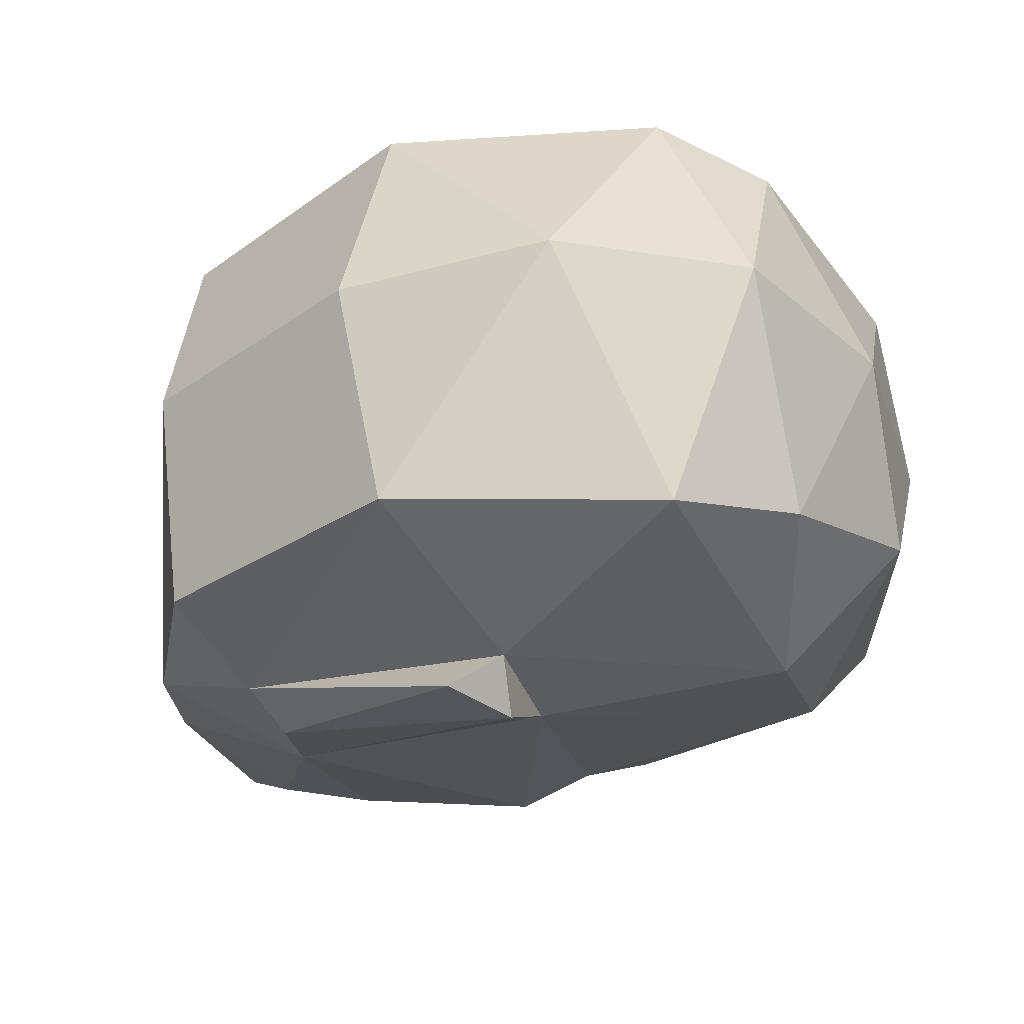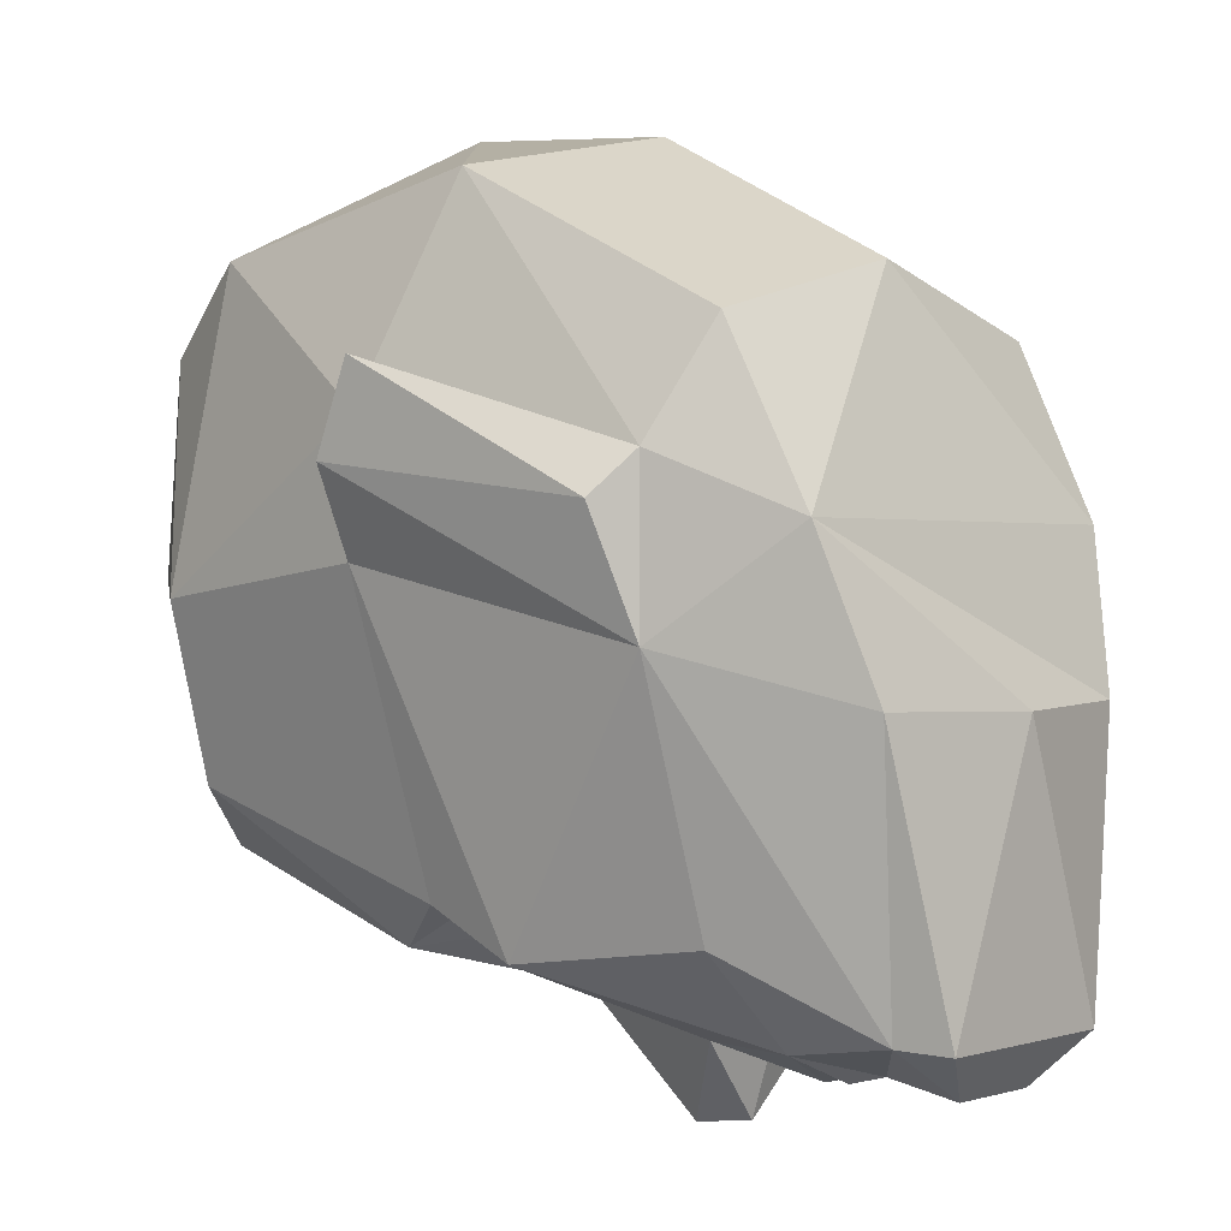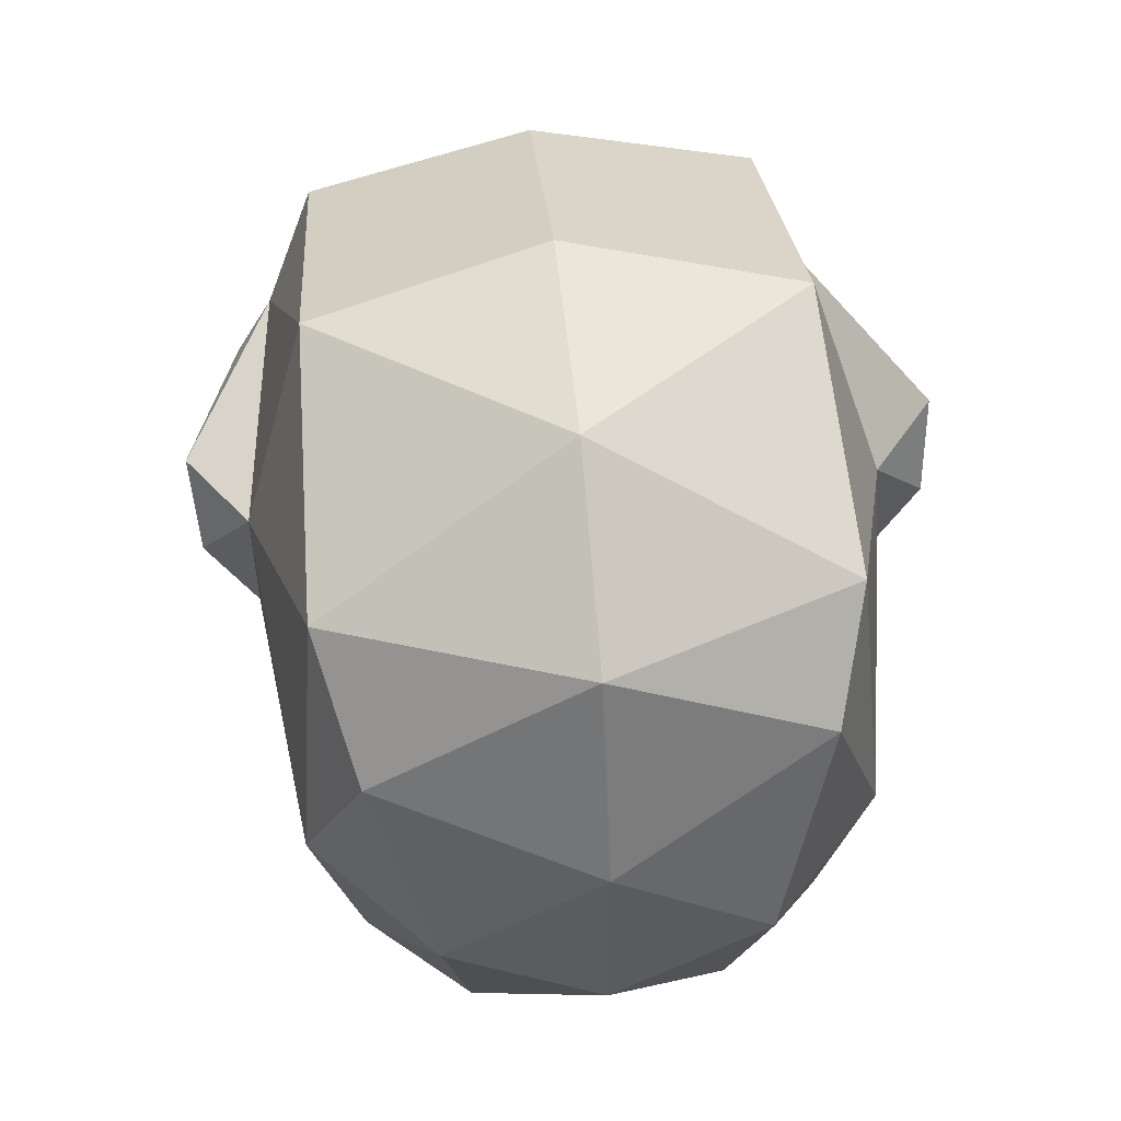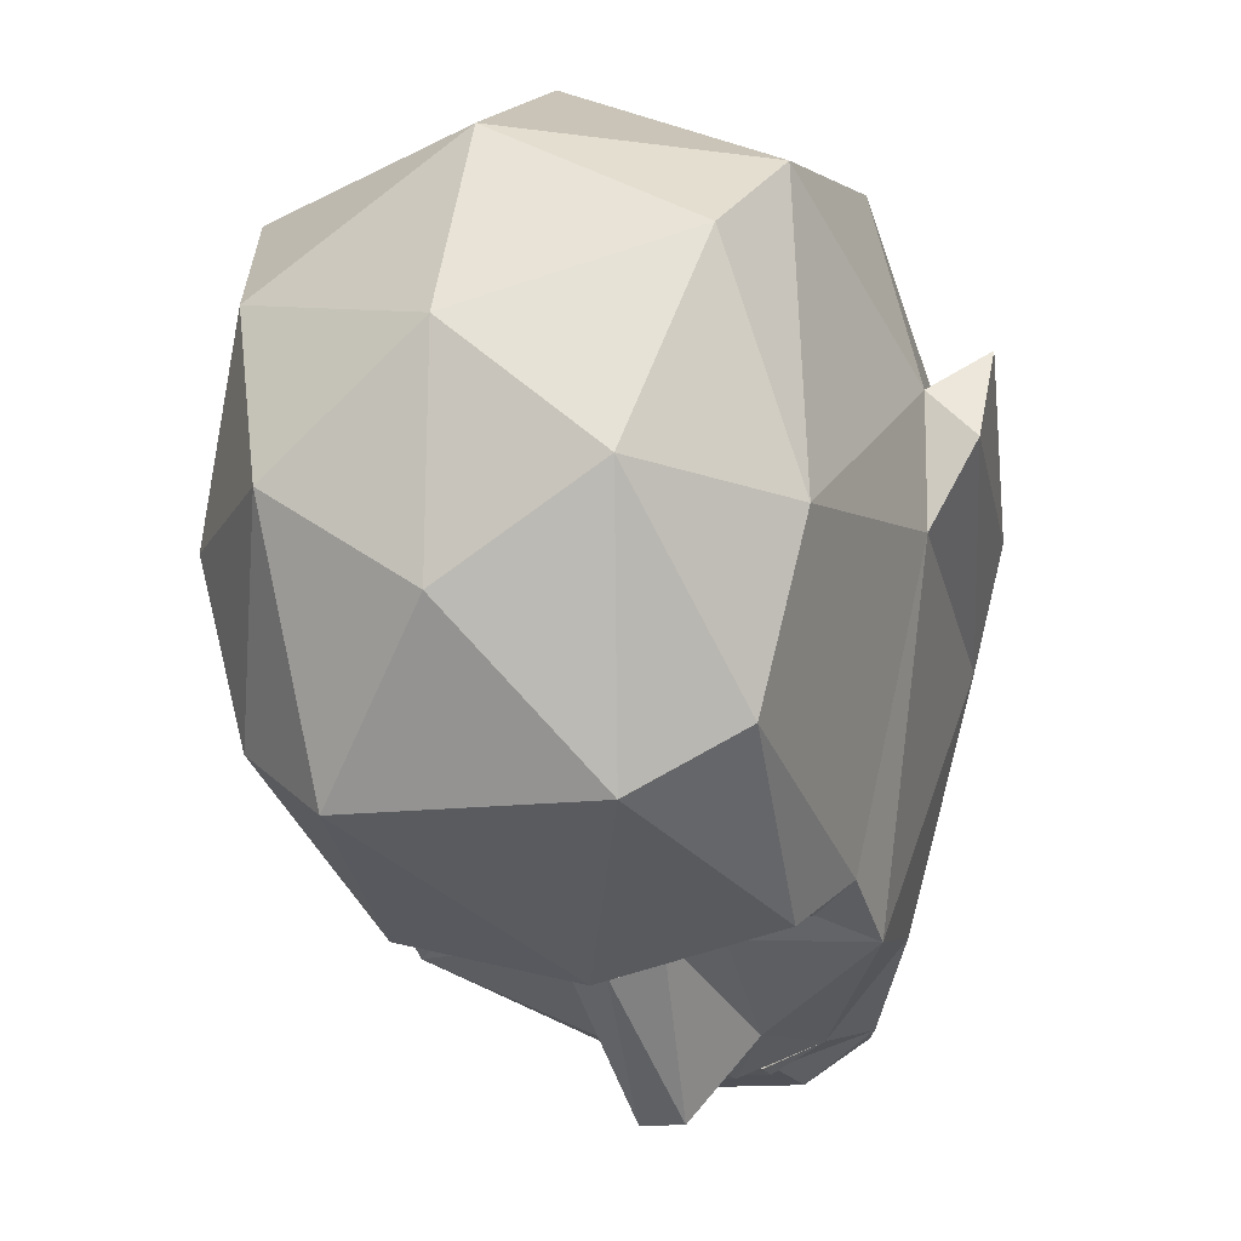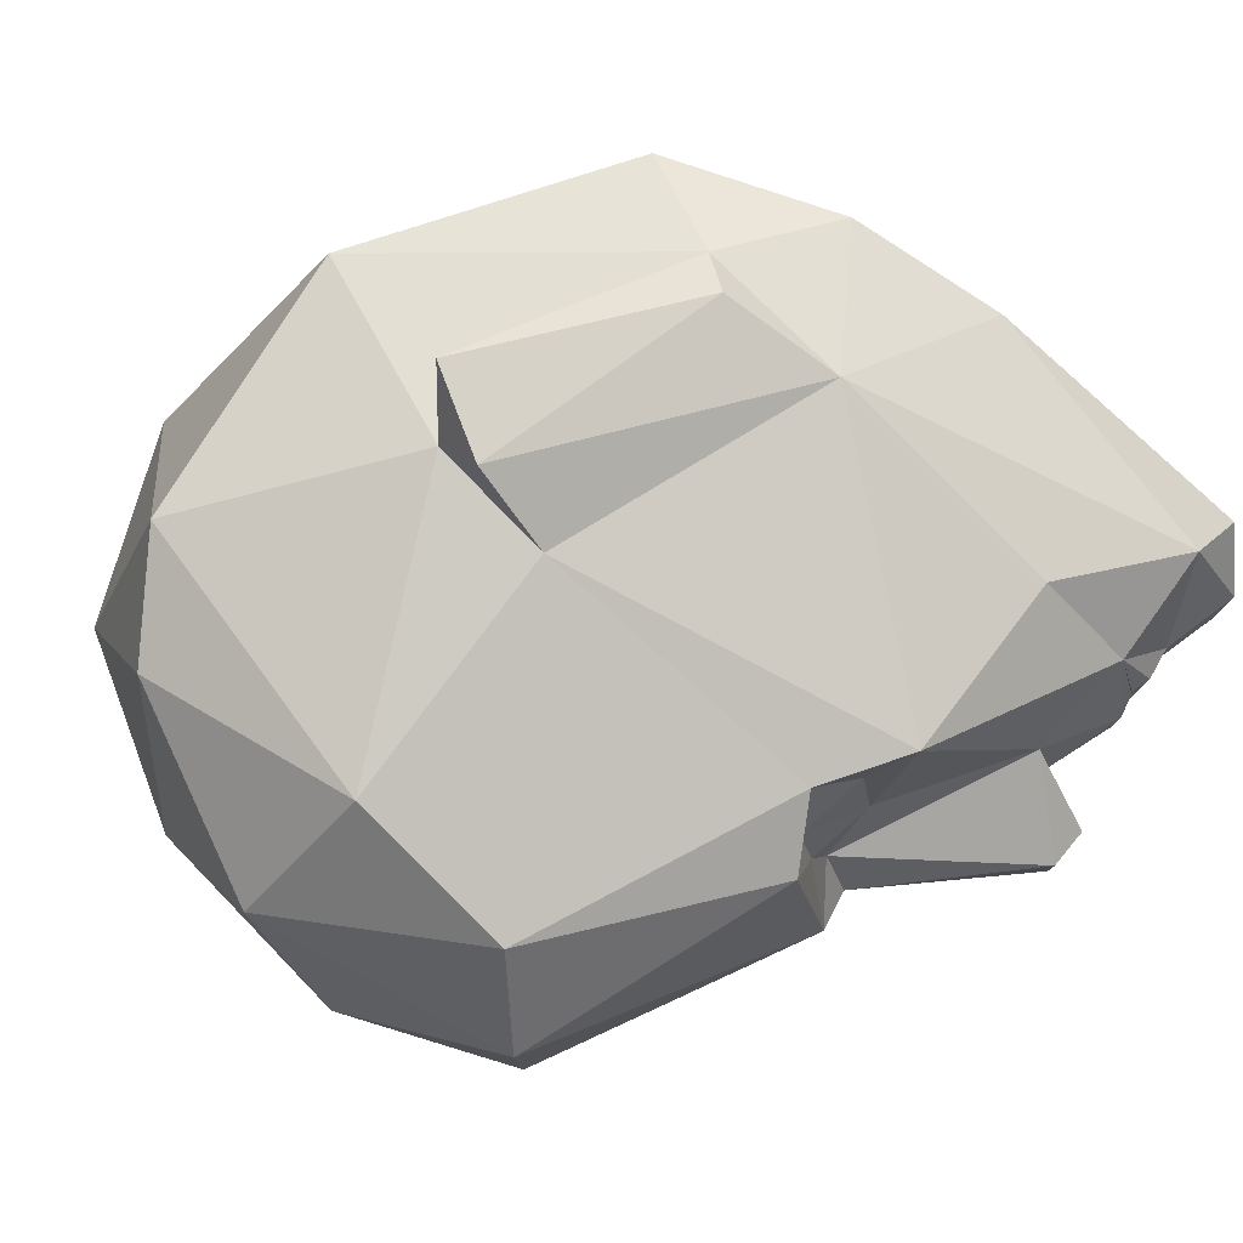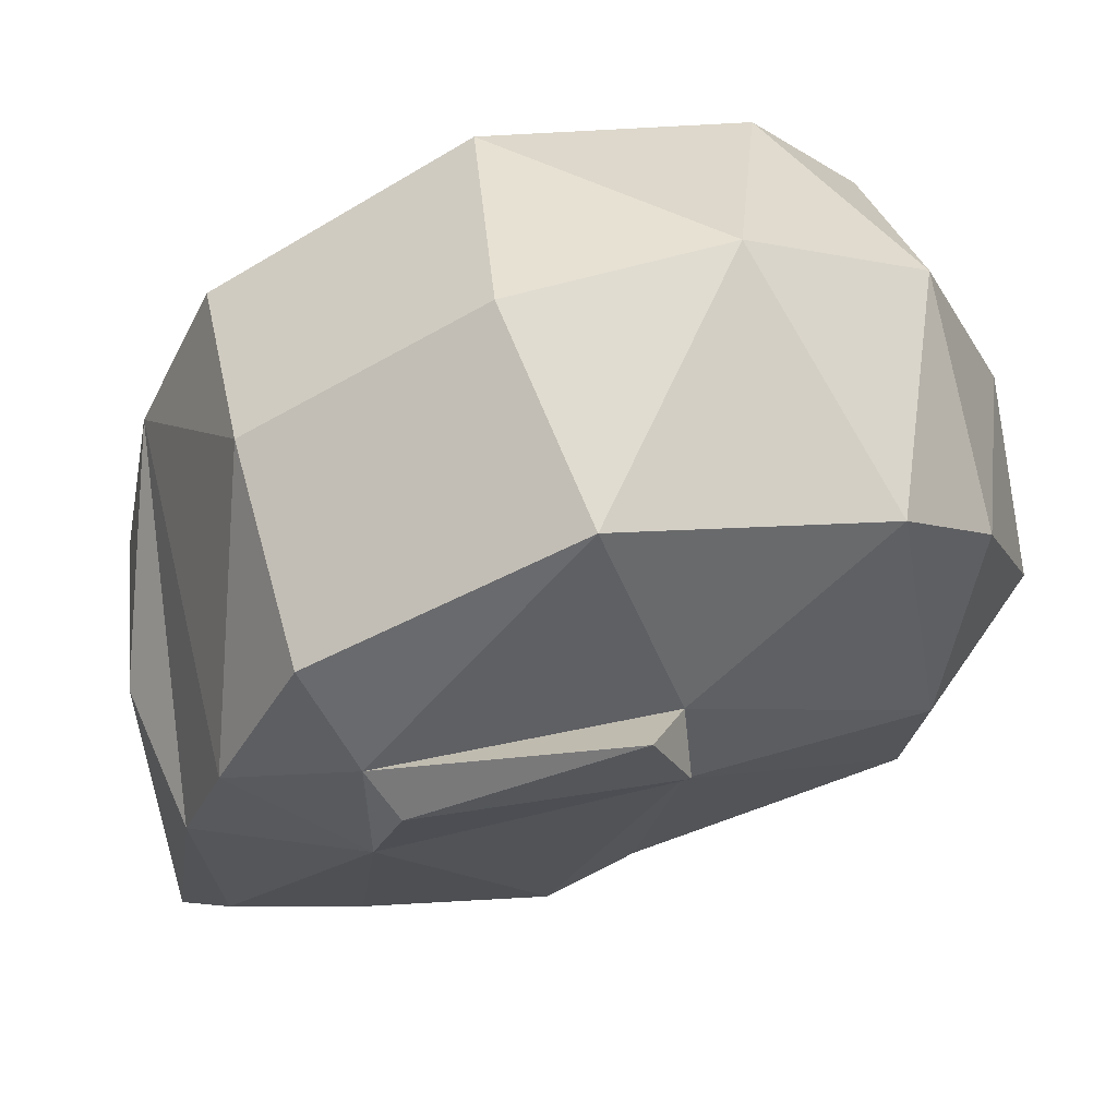
<metadata>
{"format":"obj","ext":"obj","renderer":"f3d","projection":"perspective","resolution":1024,"background":"white","views":[{"elev":-34.1,"azim":16.1,"up":"+Y"},{"elev":0.6,"azim":-140.1,"up":"+Z"},{"elev":56.9,"azim":84.3,"up":"+Z"},{"elev":-11.9,"azim":109.9,"up":"+Z"},{"elev":78.9,"azim":134.4,"up":"+Y"},{"elev":56.5,"azim":-14.1,"up":"+Z"}]}
</metadata>
<code>
o HUM_HEAD_FLEX
v 0.04683 0.01256 -0.1167
v 0.1763 -0.063 0.05777
v 0.1763 0.06251 0.05777
v 0.1316 -0.04852 -0.1019
v 0.204 0.03334 -0.08331
v 0.004305 -0.0137 -0.1287
v 0.03396 -0.05699 0.03899
v 0.0387 -1.8e-05 -0.07621
v 0.03838 -0.02808 -0.1201
v 0.05226 0.07929 -0.000443
v 0.2237 -0.03975 -0.01695
v 0.1095 0.09113 0.03139
v 0.1212 0.07742 0.0202
v 0.04094 0.01256 -0.1169
v 0.04469 0.03151 -0.09257
v 0.02308 0.01256 -0.1171
v 0.04094 -0.01321 -0.1169
v 0.04469 -0.03216 -0.09257
v 0.02308 -0.01321 -0.1171
v 0.2038 -0.03252 -0.08326
v 0.02895 -0.03216 -0.09004
v 0.02895 0.03151 -0.09004
v 0.04683 -0.01321 -0.1167
v 0.04604 0.03151 -0.09464
v 0.03197 0.01256 -0.1208
v 0.04604 -0.03216 -0.09464
v 0.03197 -0.01321 -0.1208
v 0.0308 0.03151 -0.09587
v 0.0308 -0.03216 -0.09587
v 0.03396 0.05699 0.03899
v -0.004601 0.02765 -0.1164
v 0.03839 0.02802 -0.12
v 0.2017 -0 0.06537
v 0.2237 0.03975 -0.01695
v 0.1042 -0.06 0.07448
v 0.1095 -0.09113 0.03139
v 0.1042 0.06 0.07448
v 0.1537 -0 0.0907
v 0.02257 -9.5e-05 -0.1146
v 0.1316 0.04852 -0.1019
v 0.06933 0 -0.1413
v 0.001673 -0.04457 -0.04434
v 0.04367 -0.03256 -0.09322
v 0.0384 -0.008951 -0.1271
v 0.05226 -0.07929 -0.000444
v 0.1212 -0.07742 0.0202
v 0.04528 0.06995 0.0103
v 0.06596 -0.02 -0.1203
v 0.1199 -0 -0.11
v 0.06597 0.02 -0.1203
v 0.2248 -0 0.01601
v -0.005826 0 -0.04532
v 0.1165 -0.05789 -0.08694
v 0.1889 -0.05793 -0.0667
v 0.04368 0.03252 -0.09321
v 0.02271 -5.7e-05 -0.08666
v 0.02957 0.02964 -0.09973
v 0.02957 -0.02968 -0.09974
v 0.1889 0.05813 -0.0667
v 0.032 -0 0.05386
v 0.0384 0.008915 -0.127
v -0.004614 -0.02748 -0.1164
v 0.09268 -0.0576 -0.1019
v 0.004449 0.01235 -0.1286
v 0.1159 0.05805 -0.09015
v 0.04528 -0.06995 0.0103
v 0.08112 -0.005908 -0.142
v 0.08107 0.005858 -0.142
v 0.2263 -0 -0.04239
v 0.09528 -0 0.08657
v 0.1891 0.06998 -0.02168
v 0.1891 -0.06998 -0.02133
v 0.09268 0.05778 -0.1019
v 0.2027 0.05432 0.03642
v 0.0456 -0.06955 -0.03143
v 0.04558 0.06955 -0.03126
v 0.01229 0.05505 -0.004529
v 0.03853 0.01169 -0.1266
v 0.1186 -0.01327 -0.1017
v 0.1303 -0 -0.1132
v 0.1186 0.01327 -0.1017
v 0.1221 0.07772 -0.01348
v 0.12 0.0897 0.008469
v 0.1221 -0.07775 -0.01348
v 0.12 -0.0897 0.008469
v 0.2036 -0.05428 0.02985
v 0.01229 -0.05505 -0.004529
v 0.06424 -1e-06 -0.1246
v 0.03327 0.02074 -0.1197
v 0.02467 -0.01162 -0.1254
v 0.02467 0.0105 -0.1254
v 0.04598 0.02971 -0.0967
v 0.04598 -0.02976 -0.09671
v 0.03868 -0.01162 -0.1266
v 0.1048 -0.02344 -0.1011
v 0.04301 -0.05145 -0.09559
v 0.1231 -0.04276 -0.09495
v 0.1044 0.02356 -0.1012
v 0.1231 0.04285 -0.09495
v 0.03326 -0.02077 -0.1197
v 0.04384 0.006435 -0.1291
v 0.1042 -0.04462 -0.09629
v 0.04383 -0.006484 -0.1291
v 0.03345 -0.01279 -0.1277
v 0.007867 -0.03263 -0.1153
v 0.03337 0.01226 -0.1277
v 0.04301 0.05094 -0.09559
v 0.007874 0.03246 -0.1153
v 0.1038 0.04469 -0.09635
v 0.001673 0.04457 -0.04434
v 0.1232 -0.02654 -0.1001
v 0.1232 0.02656 -0.1001
f 1 23 8
f 56 39 57
f 61 23 1
f 8 23 93
f 1 8 92
f 61 1 92
f 89 39 100
f 39 56 58
f 23 44 93
f 39 58 100
f 93 44 9
f 61 92 32
f 57 39 89
f 8 43 56
f 55 8 56
f 56 57 55
f 32 55 57
f 43 58 56
f 9 58 43
f 61 44 23
f 32 57 89
f 92 8 55
f 32 92 55
f 9 43 93
f 93 43 8
f 58 9 100
f 60 87 7
f 20 80 5
f 4 80 20
f 96 75 105
f 108 76 107
f 86 51 33
f 108 107 32
f 73 50 32
f 35 60 7
f 7 87 66
f 105 9 96
f 90 106 104
f 70 37 60
f 13 3 71
f 51 86 11
f 54 84 53
f 73 76 82
f 37 13 47
f 47 13 12
f 10 12 83
f 20 5 69
f 11 86 72
f 30 37 47
f 76 108 110
f 110 31 52
f 91 6 64
f 51 74 33
f 3 38 33
f 74 34 71
f 69 5 34
f 70 60 35
f 2 46 72
f 35 7 66
f 35 46 2
f 37 38 3
f 37 3 13
f 38 35 2
f 38 2 33
f 80 40 5
f 59 65 82
f 32 50 101
f 98 50 73
f 105 75 42
f 52 31 62
f 88 101 50
f 75 63 84
f 66 87 75
f 46 35 66
f 36 45 85
f 77 47 76
f 47 12 10
f 48 63 9
f 48 9 103
f 95 63 48
f 67 79 48
f 68 50 81
f 41 88 50
f 74 51 34
f 51 69 34
f 42 77 52
f 62 42 52
f 53 4 54
f 4 97 111
f 54 20 11
f 20 54 4
f 5 59 34
f 59 5 40
f 60 37 30
f 60 77 87
f 88 103 101
f 31 6 62
f 90 9 105
f 95 102 63
f 63 53 84
f 64 6 31
f 64 108 91
f 40 65 59
f 99 40 112
f 46 66 36
f 36 66 45
f 68 49 67
f 41 67 48
f 41 68 67
f 50 68 41
f 69 11 20
f 11 69 51
f 37 70 38
f 70 35 38
f 59 71 34
f 59 82 71
f 72 54 11
f 54 72 84
f 82 65 73
f 109 98 73
f 33 74 3
f 3 74 71
f 45 75 85
f 75 45 66
f 10 76 47
f 10 83 76
f 77 30 47
f 77 60 30
f 94 78 89
f 91 108 32
f 49 79 67
f 111 80 4
f 49 80 79
f 80 112 40
f 80 49 81
f 68 81 49
f 13 71 82
f 83 12 13
f 82 83 13
f 76 83 82
f 72 46 84
f 36 85 46
f 85 84 46
f 85 75 84
f 86 33 2
f 2 72 86
f 87 42 75
f 87 77 42
f 41 48 88
f 48 103 88
f 89 78 32
f 6 91 90
f 105 6 90
f 106 91 32
f 90 91 106
f 94 89 100
f 9 90 104
f 79 95 48
f 111 97 95
f 96 9 63
f 75 96 63
f 95 97 102
f 4 53 97
f 98 81 50
f 112 98 99
f 65 40 99
f 99 98 109
f 94 100 9
f 101 103 61
f 101 61 32
f 63 102 53
f 97 53 102
f 103 44 61
f 44 103 9
f 9 104 94
f 78 94 104
f 105 62 6
f 105 42 62
f 78 104 106
f 78 106 32
f 32 107 73
f 76 73 107
f 110 108 31
f 31 108 64
f 109 73 65
f 65 99 109
f 110 77 76
f 52 77 110
f 111 79 80
f 79 111 95
f 81 112 80
f 112 81 98
f 15 14 16
f 14 15 16
f 19 16 14
f 14 17 19
f 19 17 18
f 17 19 18
f 18 21 19
f 21 18 19
f 16 22 15
f 22 16 15
f 27 25 1
f 24 1 25
f 1 24 25
f 1 23 27
f 27 23 26
f 23 27 26
f 25 28 24
f 28 25 24
f 26 29 27
f 29 26 27

</code>
